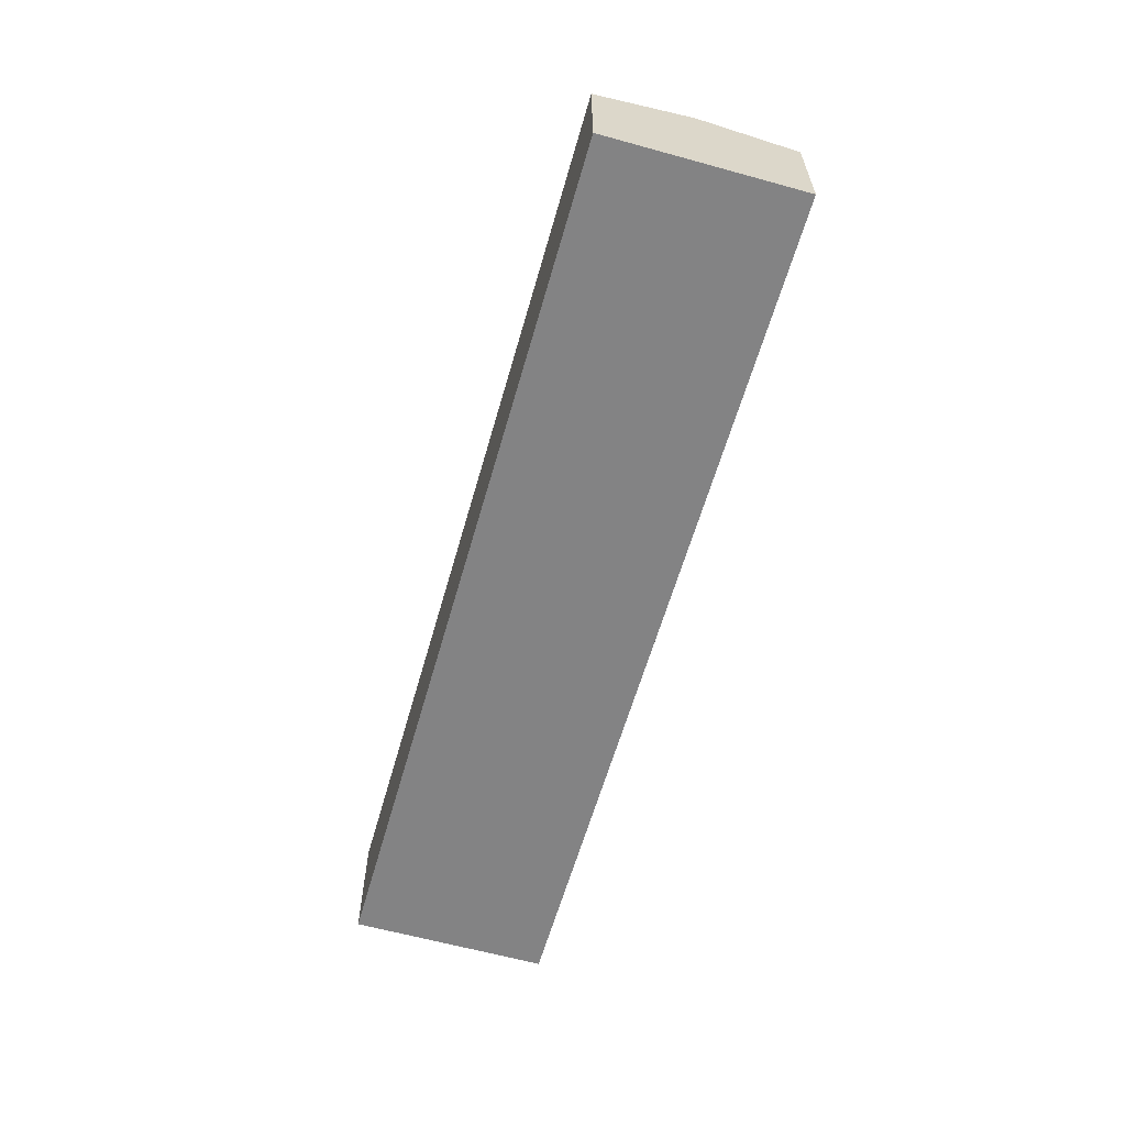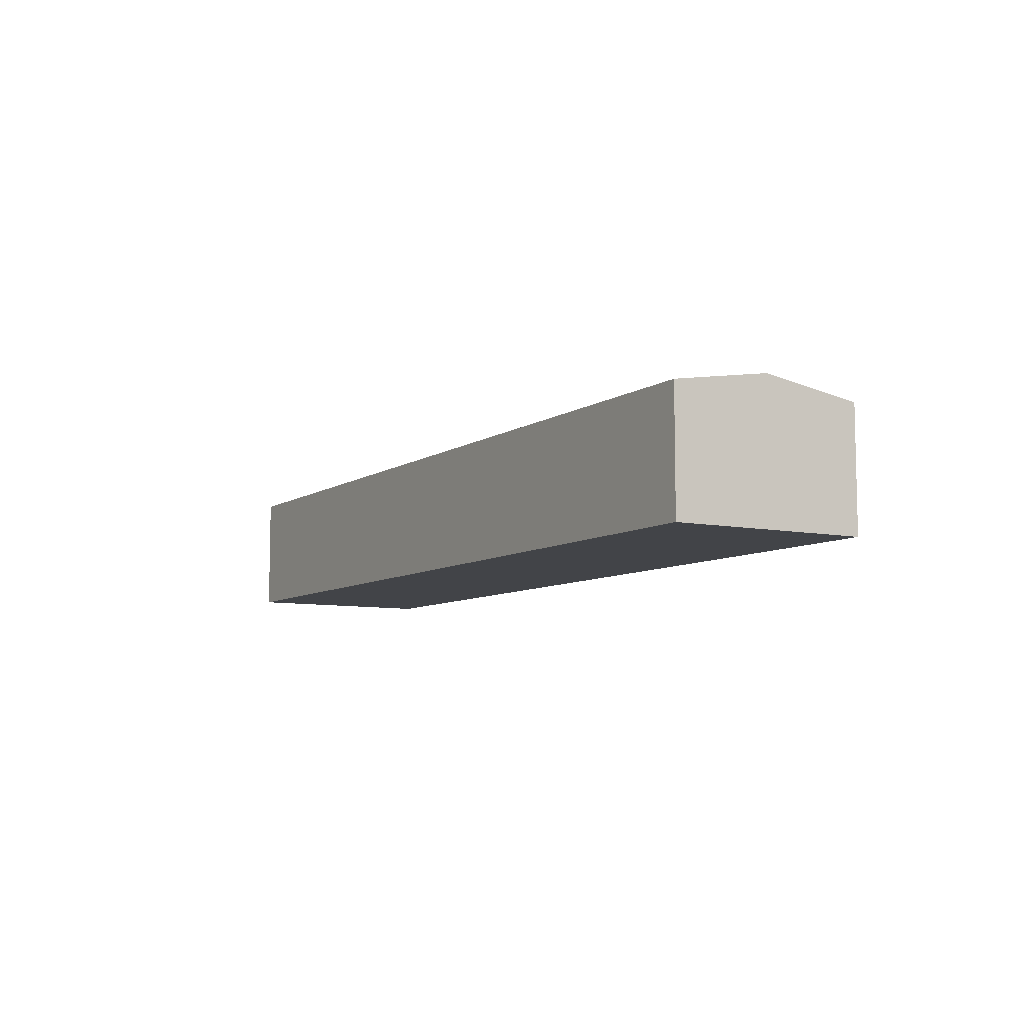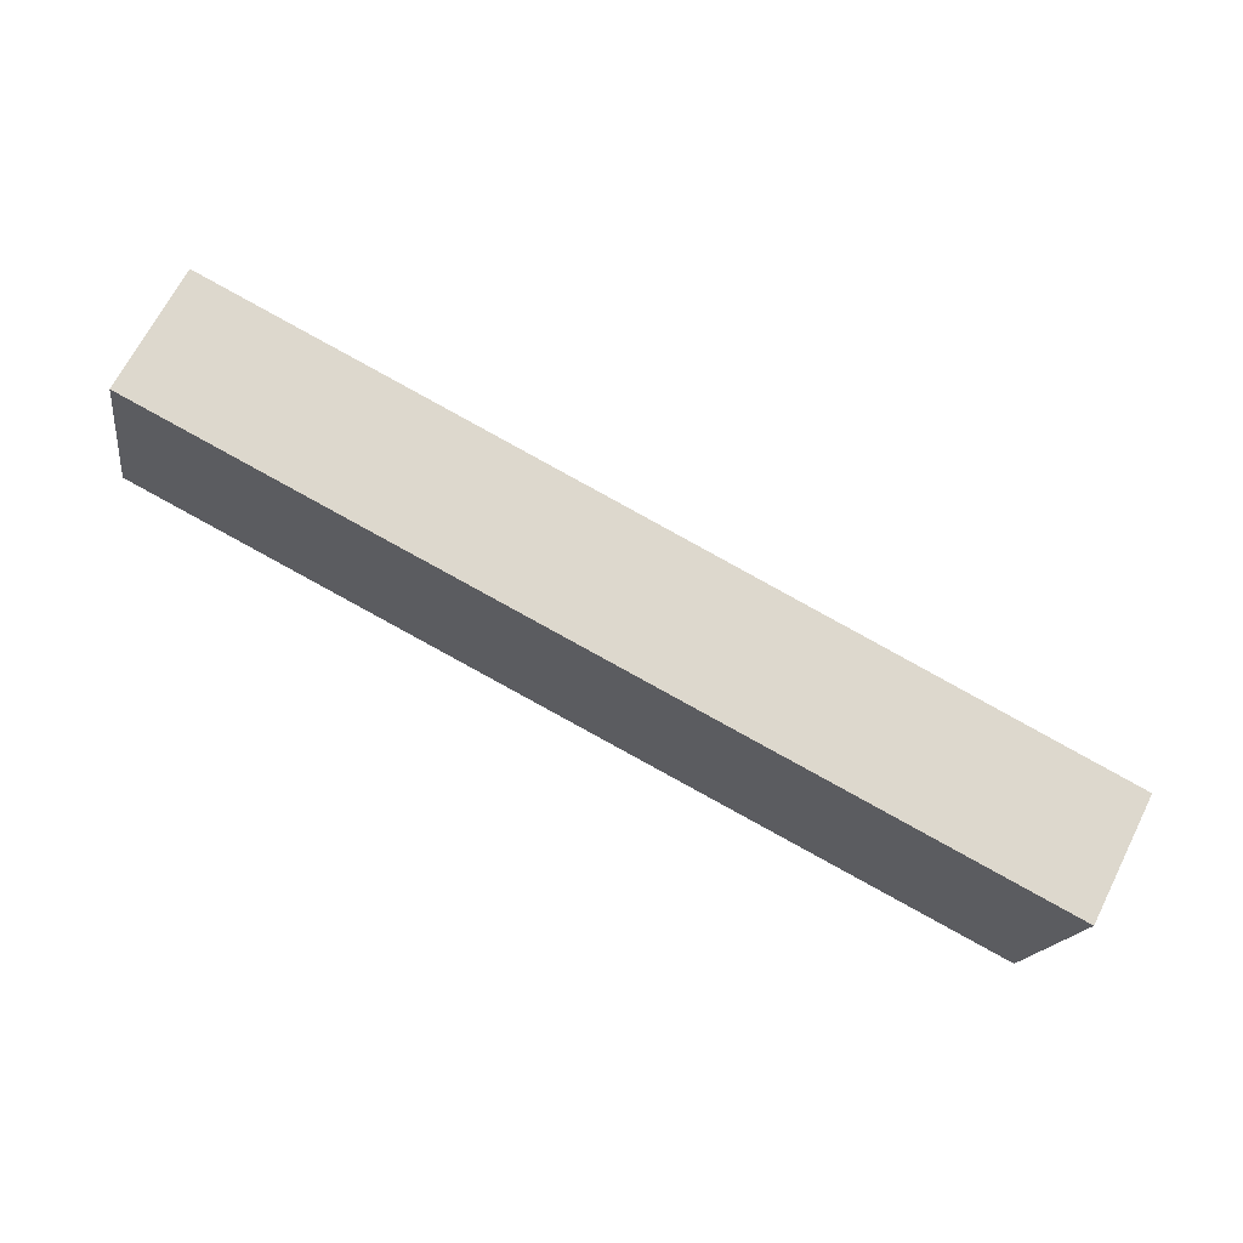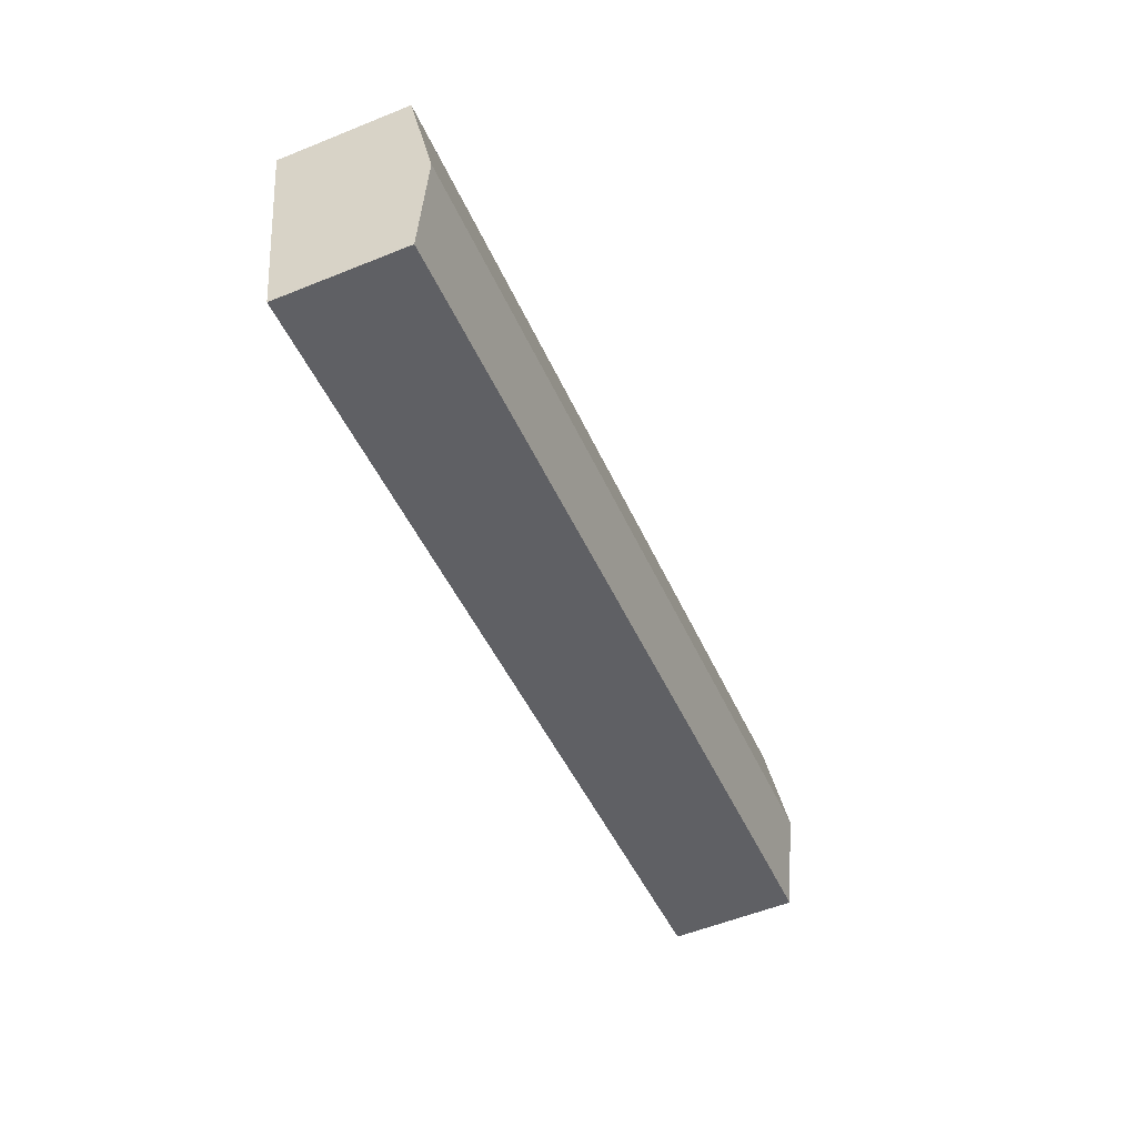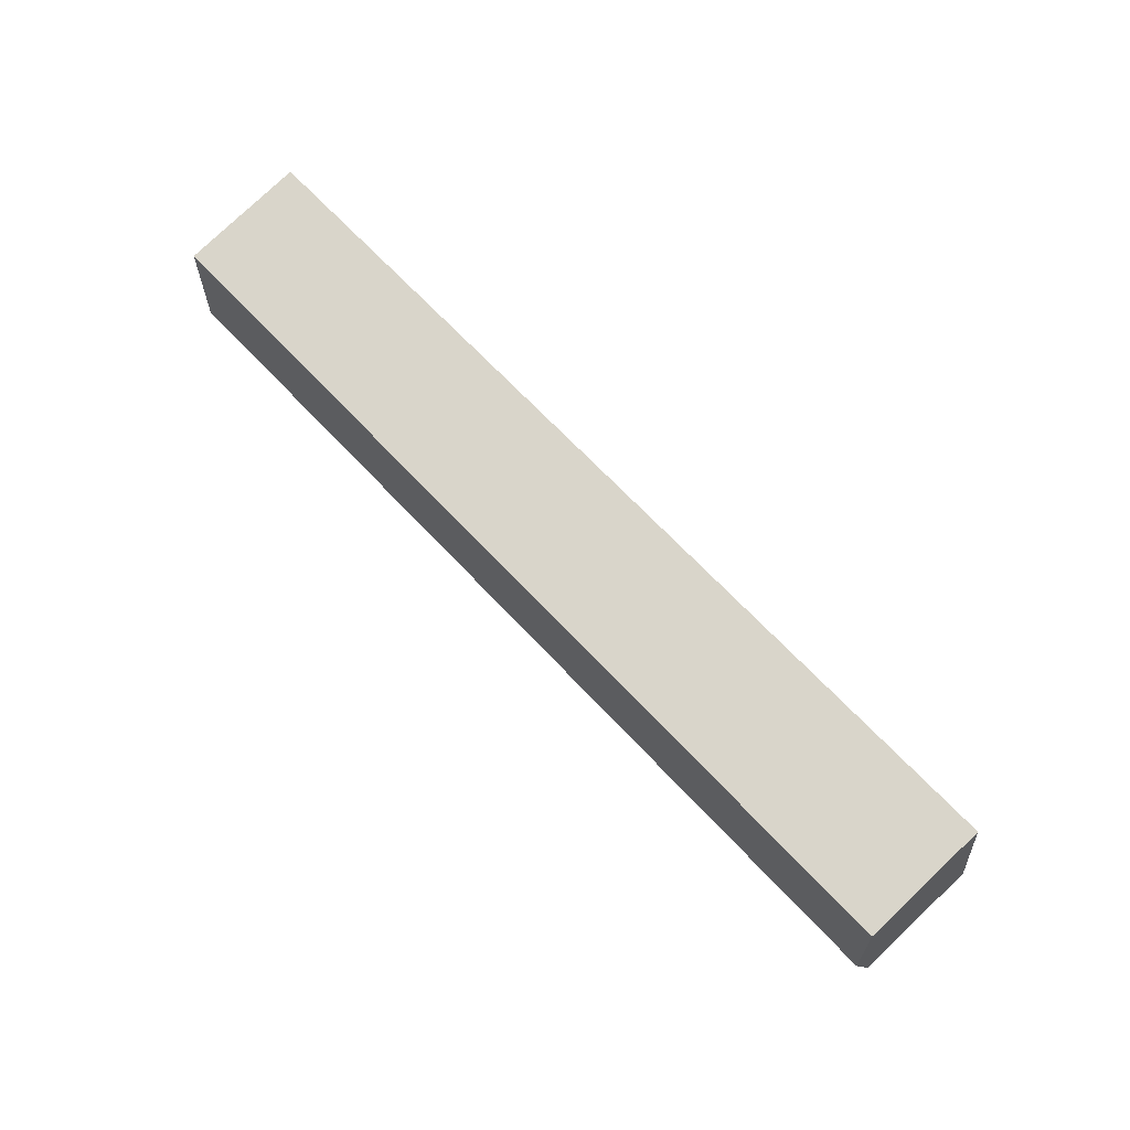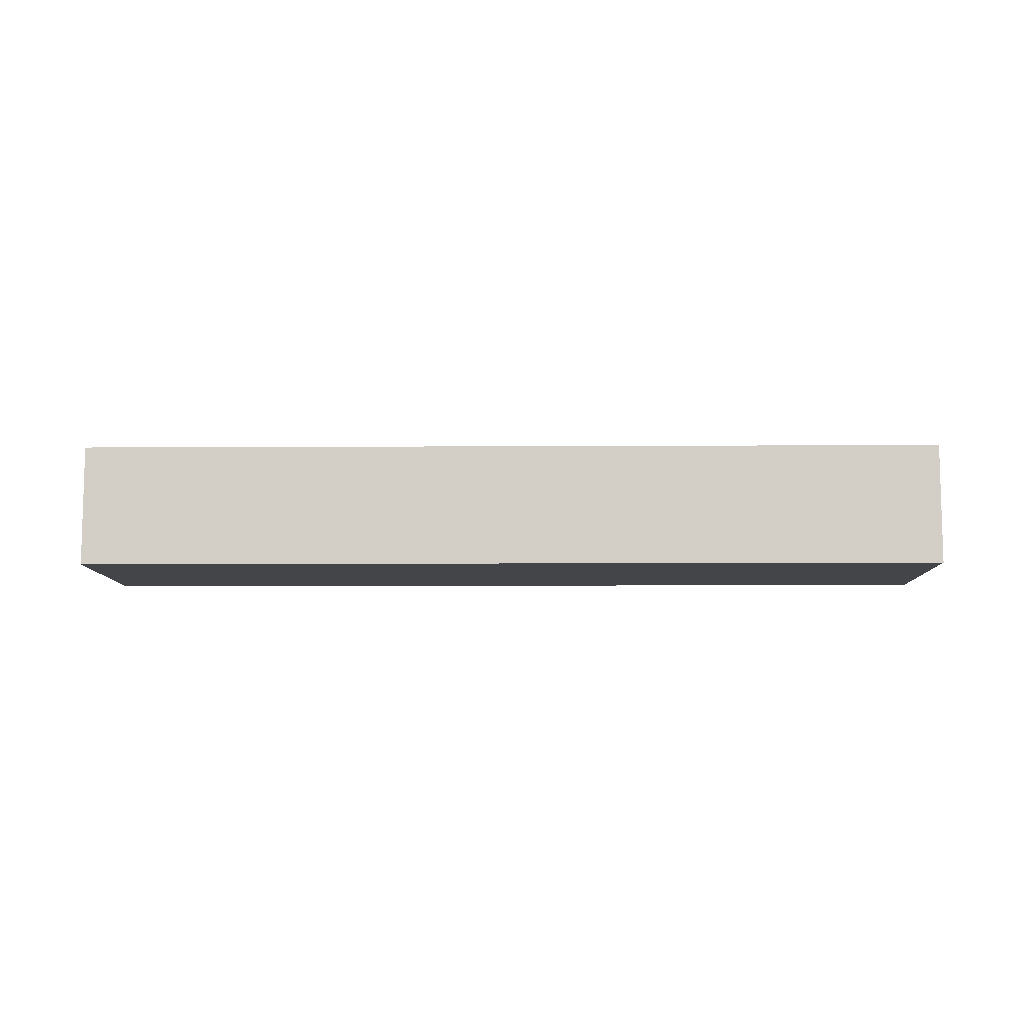
<metadata>
{"format":"obj","ext":"obj","renderer":"f3d","projection":"perspective","resolution":1024,"background":"white","views":[{"elev":-61.1,"azim":84.2,"up":"+Y"},{"elev":-8.0,"azim":69.8,"up":"+Y"},{"elev":68.2,"azim":26.9,"up":"+Z"},{"elev":-56.1,"azim":112.9,"up":"+Z"},{"elev":79.0,"azim":-133.4,"up":"+Z"},{"elev":-9.0,"azim":11.0,"up":"+Y"}]}
</metadata>
<code>
v  156.5 21.14 6.967
v  5.639 21.51 31.57
v  6.023 21.16 33.72
v  3.016 23.91 16.88
v  153.6 23.91 -9.981
v  150.6 21.15 -26.87
v  151.6 22.1 -21.07
v  150.6 21.15 -26.88
v  0 21.15 1.295e-15
v  0.926 22 5.186
v  150.6 1.646e-15 -26.88
v  0 0 0
v  150.6 1.646e-15 -26.87
v  0.926 -3.176e-16 5.186
v  3.016 -1.034e-15 16.88
v  6.023 -2.065e-15 33.72
v  5.639 -1.933e-15 31.57
v  156.5 -4.266e-16 6.967
v  153.6 6.112e-16 -9.981
v  151.6 1.29e-15 -21.07
g defaultobject
f 1 2 3
f 2 1 4
f 4 1 5
f 6 7 8
f 7 6 9
f 7 9 5
f 5 9 4
f 4 9 10
f 11 6 8
f 6 11 9
f 9 11 12
f 12 11 13
f 12 10 9
f 10 12 4
f 4 12 2
f 2 12 14
f 2 14 15
f 2 15 3
f 3 15 16
f 16 15 17
f 16 1 3
f 1 16 18
f 18 5 1
f 5 18 7
f 7 18 19
f 7 19 8
f 8 19 20
f 8 20 11
f 12 13 14
f 16 19 18
f 19 16 17
f 19 17 15
f 19 15 20
f 20 15 14
f 20 14 11
f 11 14 13

</code>
